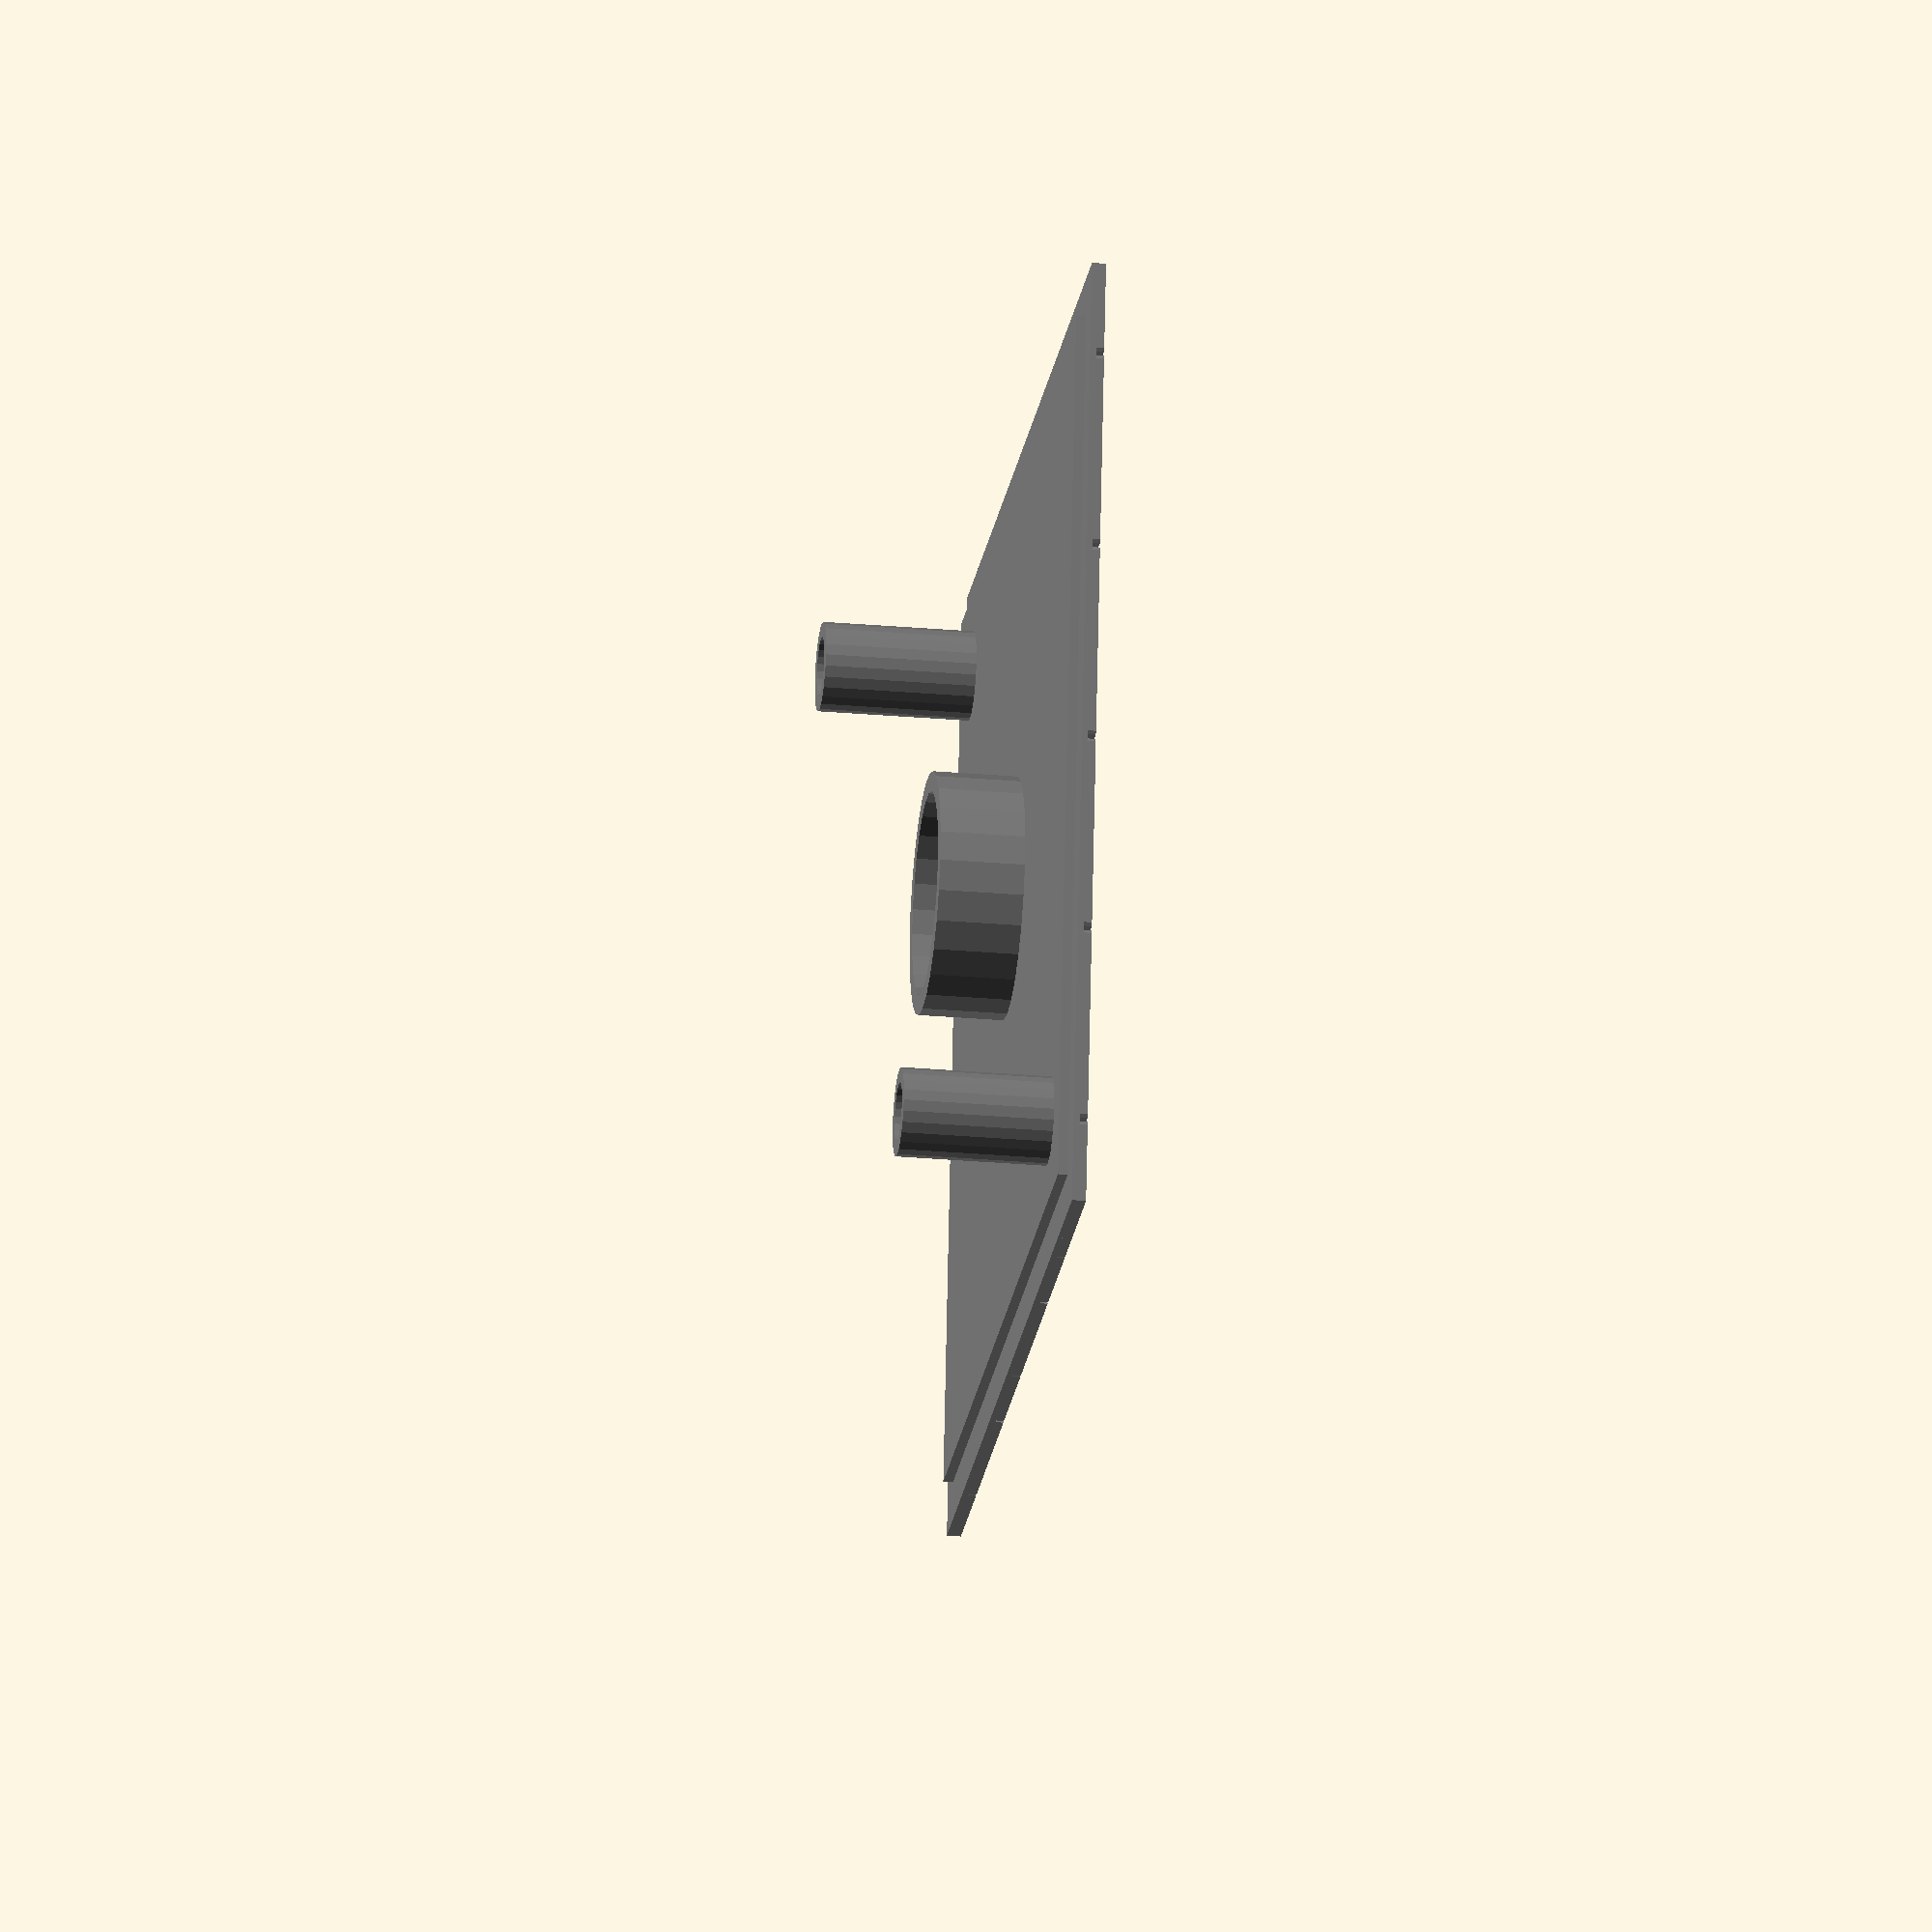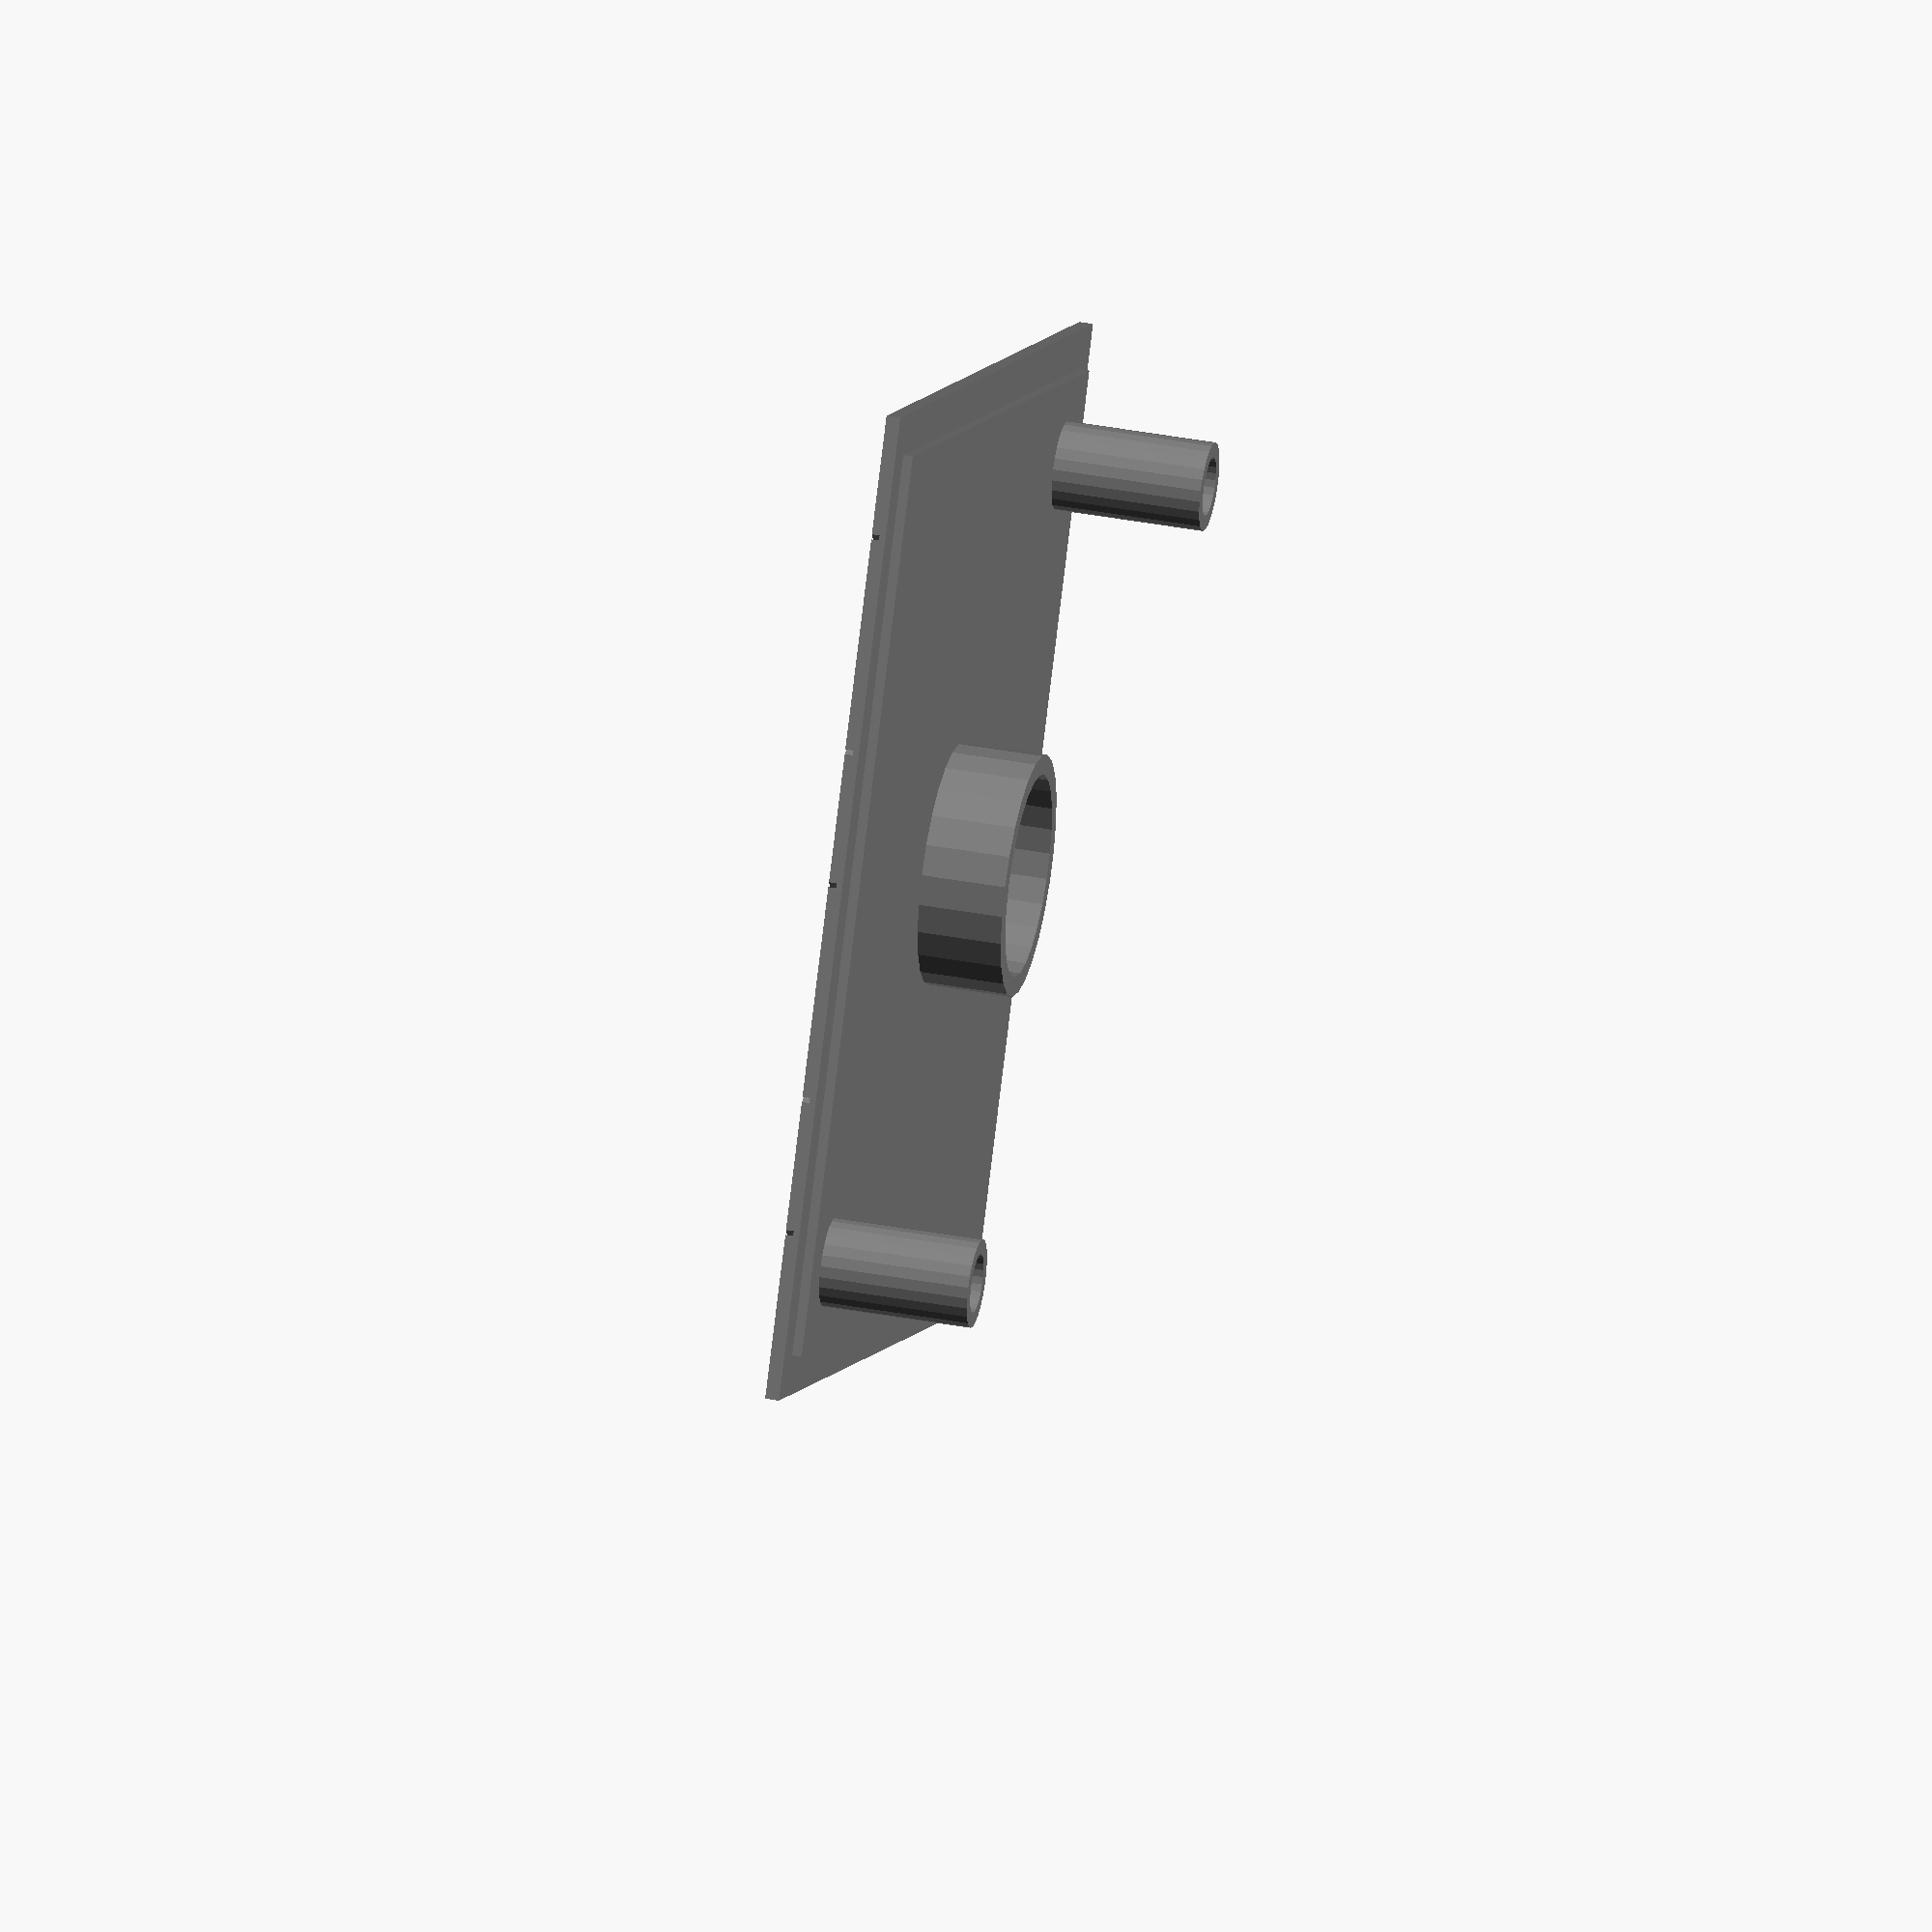
<openscad>

module hex(hole, wall, thick){
    hole = hole;
    wall = wall;
    difference(){
        rotate([0, 0, 30]) cylinder(d = (hole + wall), h = thick, $fn = 6);
        translate([0, 0, -0.1]) rotate([0, 0, 30]) cylinder(d = hole, h = thick + 0.2, $fn = 6);
    }
}


// first arg is vector that defines the bounding box, length, width, height
// second arg in the 'diameter' of the holes. In OpenScad, this refers to the corner-to-corner diameter, not flat-to-flat
// this diameter is 2/sqrt(3) times larger than flat to flat
// third arg is wall thickness.  This also is measured that the corners, not the flats. 
module hexgrid(box, holediameter, wallthickness) {
    a = (holediameter + (wallthickness/2))*sin(60);
    for(x = [holediameter/2: a: box[0]]) {
        for(y = [holediameter/2: 2*a*sin(60): box[1]]) {
            translate([x, y, 0]) hex(holediameter, wallthickness, box[2]);
            translate([x + a*cos(60), y + a*sin(60), 0]) hex(holediameter, wallthickness, box[2]);

        }
    }
        
}


$sq = 50;
$top = 1.2;
$hole = 10.28;


module standoff(x,y,conn){
    translate([x,y,$top]){
        $m3 = 3;
        $extra = 1.5 + $m3;
        $h = conn - $top;
        difference(){
            cylinder(d=$extra,h=$h,$fn=25);
            translate([0,0,-.001])cylinder(d=$m3,h=$h+.2,$fn=25);
        }
    }
}

module square(x,y,conn){
    translate([x,y,0])union(){
        difference(){
            // main square
            cube([$sq,$sq,$top]);
            // hex inlay
            translate([-1,-3,-1])hexgrid([60, 60, 1.4], 11.5470053838, 0.5);
            // 4 insets for frame
            translate([-.1,-.1,.71]){cube([$sq+.2,2.2,.5]);};
            translate([-.1,-.1,.71]){cube([2.2,$sq+.2,.5]);};
            translate([$sq-2.1,-.1,.71]){cube([2.2,$sq+.2,.5]);};
            translate([-.1,$sq-2.1,.71]){cube([$sq+.2,2.2,.5]);};
            // center hole
            translate([$sq/2,$sq/2,-.01])cylinder(d=$hole,h=10,$fn=25);
        }
        standoff(6.5,6.5,conn);
        standoff(41+2.5,41+2.5,conn);
        // center hole surround
        difference(){
            translate([$sq/2,$sq/2,-.02])cylinder(d=$hole+2,h=5.5,$fn=25);
            translate([$sq/2,$sq/2,-.03])cylinder(d=$hole,h=10,$fn=25);
        }
    }
}

// connectors are slightly different heights. one is 5mm, other is 5.8
color("gray")square(0,0,8.8);
//color("white")square(60,0,5.8);


</openscad>
<views>
elev=29.0 azim=99.1 roll=82.7 proj=o view=solid
elev=321.6 azim=212.2 roll=283.2 proj=o view=wireframe
</views>
